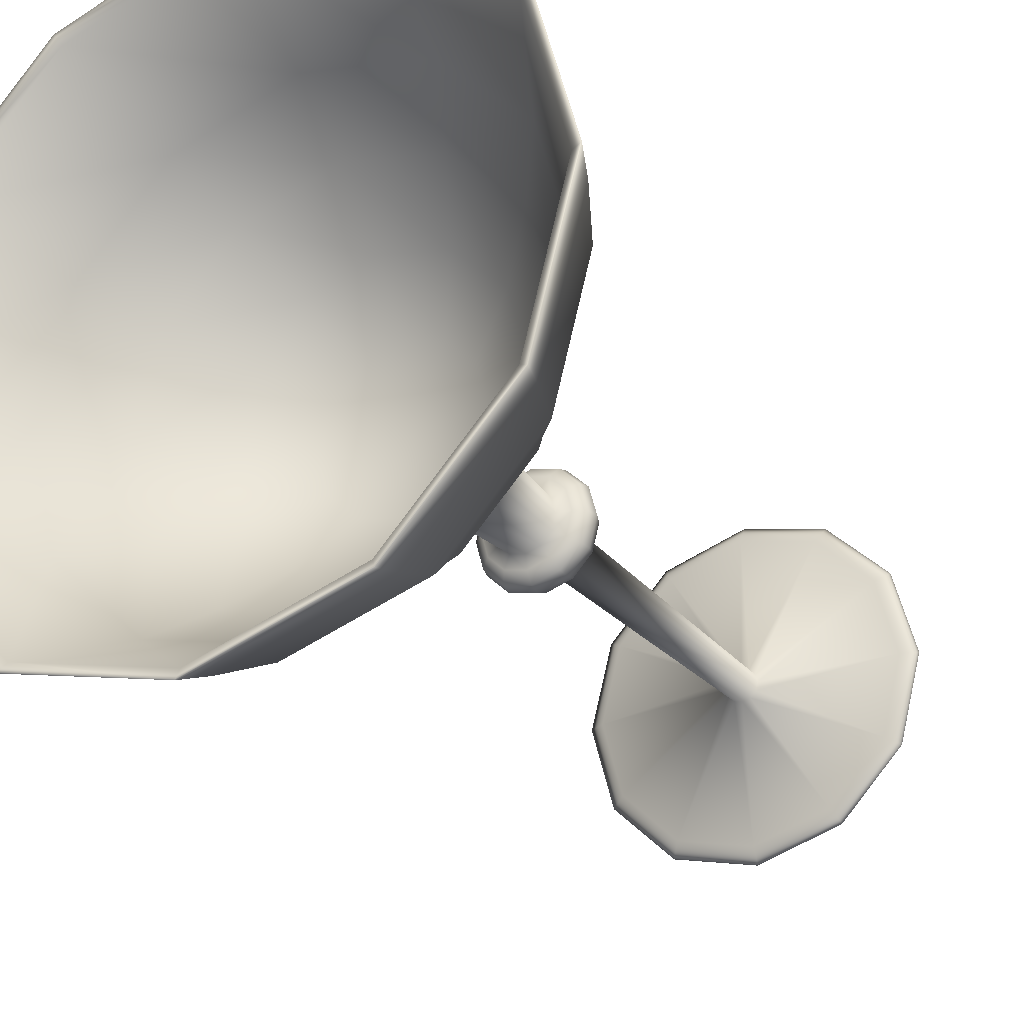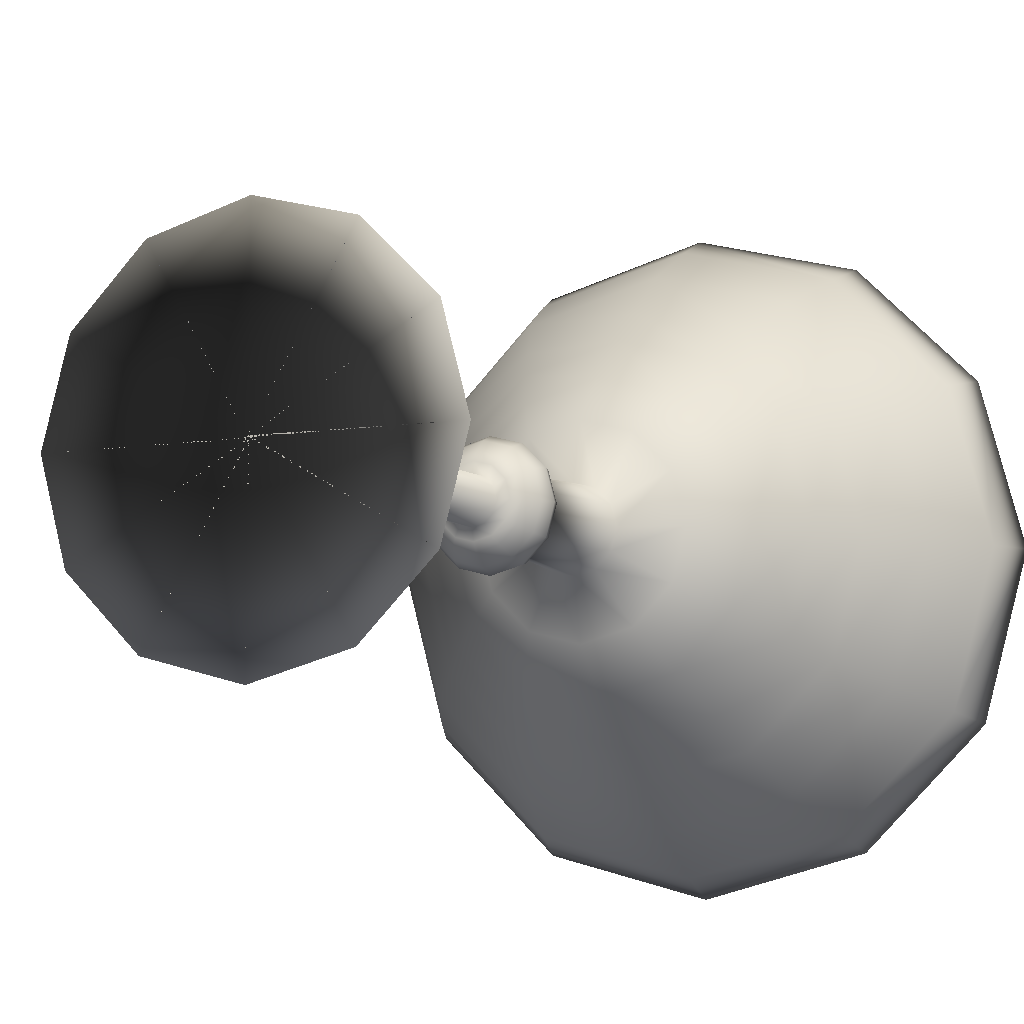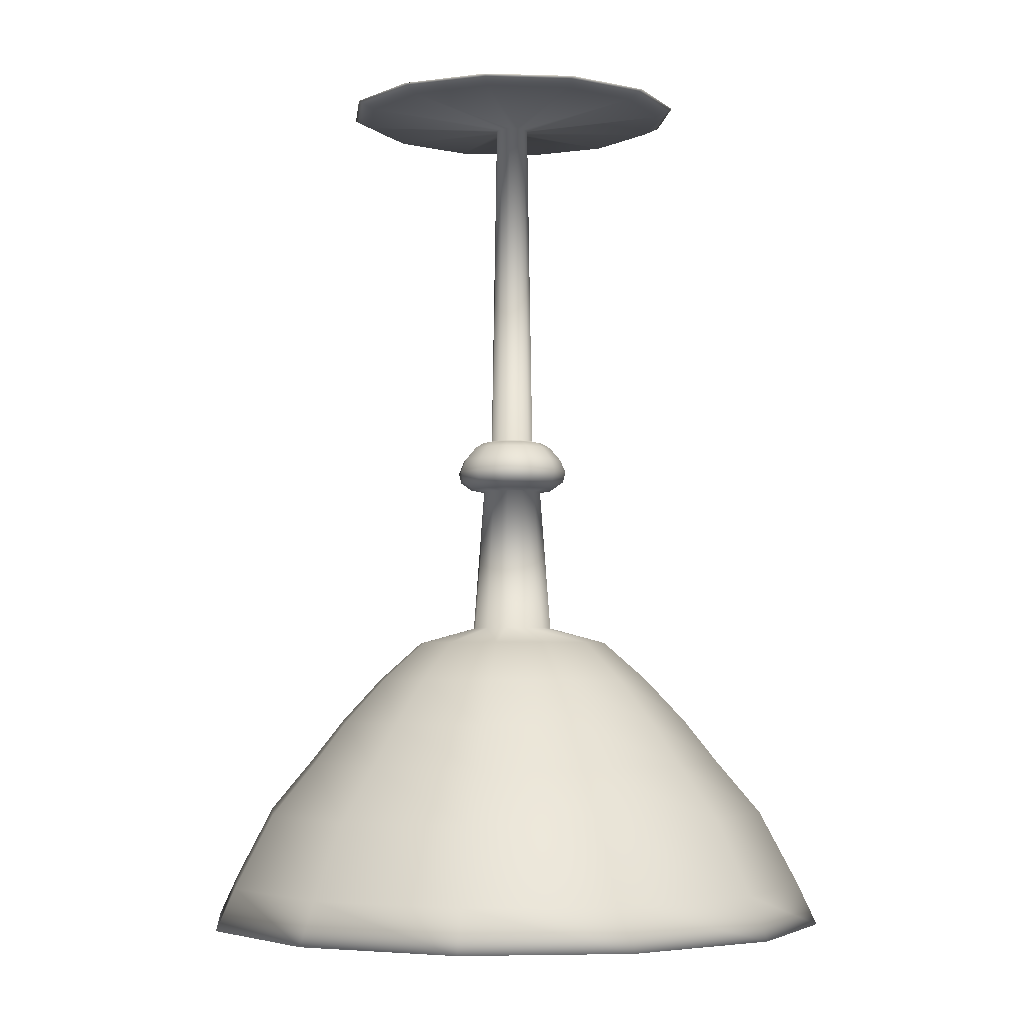
<metadata>
{"format":"obj","ext":"obj","renderer":"f3d","projection":"perspective","resolution":1024,"background":"white","views":[{"elev":-27.6,"azim":-148.5,"up":"+Y"},{"elev":-7.7,"azim":25.3,"up":"+Y"},{"elev":-4.1,"azim":159.1,"up":"+Z"}]}
</metadata>
<code>
v 0.2111 0.281 0.975
v 0.3791 0.378 0.975
v 0.3795 0.3765 0.975
v 0.1856 0.3765 0.975
v 0.2269 0.2901 0.9664
v 0.2038 0.3765 0.9664
v 0.3607 0.3674 0.955
v 0.3583 0.3765 0.955
v 0.3555 0.3643 0.583
v 0.3522 0.3765 0.583
v 0.345 0.3583 0.5801
v 0.3401 0.3765 0.5801
v 0.3371 0.3537 0.5744
v 0.331 0.3765 0.5744
v 0.3266 0.3477 0.5601
v 0.3189 0.3765 0.5601
v 0.3213 0.3446 0.5458
v 0.3128 0.3765 0.5458
v 0.324 0.3462 0.5343
v 0.3159 0.3765 0.5343
v 0.3345 0.3522 0.5258
v 0.328 0.3765 0.5258
v 0.3476 0.3598 0.5229
v 0.3431 0.3765 0.5229
v 0.3371 0.3537 0.3626
v 0.331 0.3765 0.3626
v 0.282 0.3219 0.3455
v 0.2674 0.3765 0.3455
v 0.24 0.2977 0.3026
v 0.2189 0.3765 0.3026
v 0.2007 0.275 0.2539
v 0.1735 0.3765 0.2539
v 0.1692 0.2568 0.2081
v 0.1371 0.3765 0.2081
v 0.1272 0.2325 0.1509
v 0.08862 0.3765 0.1509
v 0.09045 0.2113 0.07079
v 0.04621 0.3765 0.07079
v 0.07208 0.2007 0.025
v 0.025 0.3765 0.025
v 0.08258 0.2068 0.03072
v 0.03712 0.3765 0.03072
v 0.1403 0.2401 0.148
v 0.1038 0.3765 0.148
v 0.1875 0.2674 0.2139
v 0.1583 0.3765 0.2139
v 0.2426 0.2992 0.2739
v 0.2219 0.3765 0.2739
v 0.3004 0.3325 0.3169
v 0.2886 0.3765 0.3169
v 0.3765 0.3765 0.3312
v 0.281 0.2111 0.975
v 0.378 0.3791 0.975
v 0.2901 0.2269 0.9664
v 0.3674 0.3607 0.955
v 0.3643 0.3555 0.583
v 0.3583 0.345 0.5801
v 0.3537 0.3371 0.5744
v 0.3477 0.3266 0.5601
v 0.3446 0.3213 0.5458
v 0.3462 0.324 0.5343
v 0.3522 0.3345 0.5258
v 0.3598 0.3476 0.5229
v 0.3537 0.3371 0.3626
v 0.3219 0.282 0.3455
v 0.2977 0.24 0.3026
v 0.275 0.2007 0.2539
v 0.2568 0.1692 0.2081
v 0.2325 0.1272 0.1509
v 0.2113 0.09045 0.07079
v 0.2007 0.07208 0.025
v 0.2068 0.08258 0.03072
v 0.2401 0.1403 0.148
v 0.2674 0.1875 0.2139
v 0.2992 0.2426 0.2739
v 0.3325 0.3004 0.3169
v 0.3765 0.1856 0.975
v 0.3765 0.3795 0.975
v 0.3765 0.2038 0.9664
v 0.3765 0.3583 0.955
v 0.3765 0.3522 0.583
v 0.3765 0.3401 0.5801
v 0.3765 0.331 0.5744
v 0.3765 0.3189 0.5601
v 0.3765 0.3128 0.5458
v 0.3765 0.3159 0.5343
v 0.3765 0.328 0.5258
v 0.3765 0.3431 0.5229
v 0.3765 0.331 0.3626
v 0.3765 0.2674 0.3455
v 0.3765 0.2189 0.3026
v 0.3765 0.1735 0.2539
v 0.3765 0.1371 0.2081
v 0.3765 0.08862 0.1509
v 0.3765 0.04621 0.07079
v 0.3765 0.025 0.025
v 0.3765 0.03712 0.03072
v 0.3765 0.1038 0.148
v 0.3765 0.1583 0.2139
v 0.3765 0.2219 0.2739
v 0.3765 0.2886 0.3169
v 0.4719 0.2111 0.975
v 0.3749 0.3791 0.975
v 0.4628 0.2269 0.9664
v 0.3855 0.3607 0.955
v 0.3886 0.3555 0.583
v 0.3946 0.345 0.5801
v 0.3992 0.3371 0.5744
v 0.4052 0.3266 0.5601
v 0.4083 0.3213 0.5458
v 0.4067 0.324 0.5343
v 0.4007 0.3345 0.5258
v 0.3931 0.3476 0.5229
v 0.3992 0.3371 0.3626
v 0.431 0.282 0.3455
v 0.4552 0.24 0.3026
v 0.478 0.2007 0.2539
v 0.4961 0.1692 0.2081
v 0.5204 0.1272 0.1509
v 0.5416 0.09045 0.07079
v 0.5522 0.07208 0.025
v 0.5461 0.08258 0.03072
v 0.5128 0.1403 0.148
v 0.4855 0.1875 0.2139
v 0.4537 0.2426 0.2739
v 0.4204 0.3004 0.3169
v 0.5418 0.281 0.975
v 0.3738 0.378 0.975
v 0.526 0.2901 0.9664
v 0.3922 0.3674 0.955
v 0.3974 0.3643 0.583
v 0.4079 0.3583 0.5801
v 0.4158 0.3537 0.5744
v 0.4263 0.3477 0.5601
v 0.4316 0.3446 0.5458
v 0.4289 0.3462 0.5343
v 0.4184 0.3522 0.5258
v 0.4053 0.3598 0.5229
v 0.4158 0.3537 0.3626
v 0.4709 0.3219 0.3455
v 0.5129 0.2977 0.3026
v 0.5523 0.275 0.2539
v 0.5837 0.2568 0.2081
v 0.6257 0.2325 0.1509
v 0.6625 0.2113 0.07079
v 0.6808 0.2007 0.025
v 0.6703 0.2068 0.03072
v 0.6126 0.2401 0.148
v 0.5654 0.2674 0.2139
v 0.5103 0.2992 0.2739
v 0.4525 0.3325 0.3169
v 0.5673 0.3765 0.975
v 0.3734 0.3765 0.975
v 0.5491 0.3765 0.9664
v 0.3946 0.3765 0.955
v 0.4007 0.3765 0.583
v 0.4128 0.3765 0.5801
v 0.4219 0.3765 0.5744
v 0.434 0.3765 0.5601
v 0.4401 0.3765 0.5458
v 0.437 0.3765 0.5343
v 0.4249 0.3765 0.5258
v 0.4098 0.3765 0.5229
v 0.4219 0.3765 0.3626
v 0.4855 0.3765 0.3455
v 0.534 0.3765 0.3026
v 0.5794 0.3765 0.2539
v 0.6158 0.3765 0.2081
v 0.6643 0.3765 0.1509
v 0.7067 0.3765 0.07079
v 0.7279 0.3765 0.025
v 0.7158 0.3765 0.03072
v 0.6491 0.3765 0.148
v 0.5946 0.3765 0.2139
v 0.531 0.3765 0.2739
v 0.4643 0.3765 0.3169
v 0.5418 0.4719 0.975
v 0.3738 0.3749 0.975
v 0.526 0.4628 0.9664
v 0.3922 0.3855 0.955
v 0.3974 0.3886 0.583
v 0.4079 0.3946 0.5801
v 0.4158 0.3992 0.5744
v 0.4263 0.4052 0.5601
v 0.4316 0.4083 0.5458
v 0.4289 0.4067 0.5343
v 0.4184 0.4007 0.5258
v 0.4053 0.3931 0.5229
v 0.4158 0.3992 0.3626
v 0.4709 0.431 0.3455
v 0.5129 0.4552 0.3026
v 0.5523 0.4779 0.2539
v 0.5837 0.4961 0.2081
v 0.6257 0.5204 0.1509
v 0.6625 0.5416 0.07079
v 0.6808 0.5522 0.025
v 0.6703 0.5461 0.03072
v 0.6126 0.5128 0.148
v 0.5654 0.4855 0.2139
v 0.5103 0.4537 0.2739
v 0.4525 0.4204 0.3169
v 0.4719 0.5418 0.975
v 0.3749 0.3738 0.975
v 0.4628 0.526 0.9664
v 0.3855 0.3922 0.955
v 0.3886 0.3974 0.583
v 0.3946 0.4079 0.5801
v 0.3992 0.4158 0.5744
v 0.4052 0.4263 0.5601
v 0.4083 0.4316 0.5458
v 0.4067 0.4289 0.5343
v 0.4007 0.4184 0.5258
v 0.3931 0.4053 0.5229
v 0.3992 0.4158 0.3626
v 0.431 0.4709 0.3455
v 0.4552 0.5129 0.3026
v 0.478 0.5523 0.2539
v 0.4961 0.5837 0.2081
v 0.5204 0.6257 0.1509
v 0.5416 0.6625 0.07079
v 0.5522 0.6808 0.025
v 0.5461 0.6703 0.03072
v 0.5128 0.6126 0.148
v 0.4855 0.5654 0.2139
v 0.4537 0.5103 0.2739
v 0.4204 0.4525 0.3169
v 0.3765 0.5673 0.975
v 0.3765 0.3734 0.975
v 0.3765 0.5491 0.9664
v 0.3765 0.3946 0.955
v 0.3765 0.4007 0.583
v 0.3765 0.4128 0.5801
v 0.3765 0.4219 0.5744
v 0.3765 0.434 0.5601
v 0.3765 0.4401 0.5458
v 0.3765 0.437 0.5343
v 0.3765 0.4249 0.5258
v 0.3765 0.4098 0.5229
v 0.3765 0.4219 0.3626
v 0.3765 0.4855 0.3455
v 0.3765 0.534 0.3026
v 0.3765 0.5794 0.2539
v 0.3765 0.6158 0.2081
v 0.3765 0.6643 0.1509
v 0.3765 0.7067 0.07079
v 0.3765 0.7279 0.025
v 0.3765 0.7158 0.03072
v 0.3765 0.6491 0.148
v 0.3765 0.5946 0.2139
v 0.3765 0.531 0.2739
v 0.3765 0.4643 0.3169
v 0.281 0.5418 0.975
v 0.378 0.3738 0.975
v 0.2901 0.526 0.9664
v 0.3674 0.3922 0.955
v 0.3643 0.3974 0.583
v 0.3583 0.4079 0.5801
v 0.3537 0.4158 0.5744
v 0.3477 0.4263 0.5601
v 0.3446 0.4316 0.5458
v 0.3462 0.4289 0.5343
v 0.3522 0.4184 0.5258
v 0.3598 0.4053 0.5229
v 0.3537 0.4158 0.3626
v 0.3219 0.4709 0.3455
v 0.2977 0.5129 0.3026
v 0.275 0.5523 0.2539
v 0.2568 0.5837 0.2081
v 0.2325 0.6257 0.1509
v 0.2113 0.6625 0.07079
v 0.2007 0.6808 0.025
v 0.2068 0.6703 0.03072
v 0.2401 0.6126 0.148
v 0.2674 0.5654 0.2139
v 0.2992 0.5103 0.2739
v 0.3325 0.4525 0.3169
v 0.2111 0.4719 0.975
v 0.3791 0.3749 0.975
v 0.2269 0.4628 0.9664
v 0.3607 0.3855 0.955
v 0.3555 0.3886 0.583
v 0.345 0.3946 0.5801
v 0.3371 0.3992 0.5744
v 0.3266 0.4052 0.5601
v 0.3213 0.4083 0.5458
v 0.324 0.4067 0.5343
v 0.3345 0.4007 0.5258
v 0.3476 0.3931 0.5229
v 0.3371 0.3992 0.3626
v 0.282 0.431 0.3455
v 0.24 0.4552 0.3026
v 0.2007 0.478 0.2539
v 0.1692 0.4961 0.2081
v 0.1272 0.5204 0.1509
v 0.09045 0.5416 0.07079
v 0.07208 0.5522 0.025
v 0.08258 0.5461 0.03072
v 0.1403 0.5128 0.148
v 0.1875 0.4855 0.2139
v 0.2426 0.4537 0.2739
v 0.3004 0.4204 0.3169
f 1 2 3
f 4 1 3
f 5 1 4
f 6 5 4
f 7 5 6
f 8 7 6
f 9 7 8
f 10 9 8
f 11 9 10
f 12 11 10
f 13 11 12
f 14 13 12
f 15 13 14
f 16 15 14
f 17 15 16
f 18 17 16
f 19 17 18
f 20 19 18
f 21 19 20
f 22 21 20
f 23 21 22
f 24 23 22
f 25 23 24
f 26 25 24
f 27 25 26
f 28 27 26
f 29 27 28
f 30 29 28
f 31 29 30
f 32 31 30
f 33 31 32
f 34 33 32
f 35 33 34
f 36 35 34
f 37 35 36
f 38 37 36
f 39 37 38
f 40 39 38
f 41 39 40
f 42 41 40
f 43 41 42
f 44 43 42
f 45 43 44
f 46 45 44
f 47 45 46
f 48 47 46
f 49 47 48
f 50 49 48
f 51 49 50
f 52 53 2
f 1 52 2
f 54 52 1
f 5 54 1
f 55 54 5
f 7 55 5
f 56 55 7
f 9 56 7
f 57 56 9
f 11 57 9
f 58 57 11
f 13 58 11
f 59 58 13
f 15 59 13
f 60 59 15
f 17 60 15
f 61 60 17
f 19 61 17
f 62 61 19
f 21 62 19
f 63 62 21
f 23 63 21
f 64 63 23
f 25 64 23
f 65 64 25
f 27 65 25
f 66 65 27
f 29 66 27
f 67 66 29
f 31 67 29
f 68 67 31
f 33 68 31
f 69 68 33
f 35 69 33
f 70 69 35
f 37 70 35
f 71 70 37
f 39 71 37
f 72 71 39
f 41 72 39
f 73 72 41
f 43 73 41
f 74 73 43
f 45 74 43
f 75 74 45
f 47 75 45
f 76 75 47
f 49 76 47
f 51 76 49
f 77 78 53
f 52 77 53
f 79 77 52
f 54 79 52
f 80 79 54
f 55 80 54
f 81 80 55
f 56 81 55
f 82 81 56
f 57 82 56
f 83 82 57
f 58 83 57
f 84 83 58
f 59 84 58
f 85 84 59
f 60 85 59
f 86 85 60
f 61 86 60
f 87 86 61
f 62 87 61
f 88 87 62
f 63 88 62
f 89 88 63
f 64 89 63
f 90 89 64
f 65 90 64
f 91 90 65
f 66 91 65
f 92 91 66
f 67 92 66
f 93 92 67
f 68 93 67
f 94 93 68
f 69 94 68
f 95 94 69
f 70 95 69
f 96 95 70
f 71 96 70
f 97 96 71
f 72 97 71
f 98 97 72
f 73 98 72
f 99 98 73
f 74 99 73
f 100 99 74
f 75 100 74
f 101 100 75
f 76 101 75
f 51 101 76
f 102 103 78
f 77 102 78
f 104 102 77
f 79 104 77
f 105 104 79
f 80 105 79
f 106 105 80
f 81 106 80
f 107 106 81
f 82 107 81
f 108 107 82
f 83 108 82
f 109 108 83
f 84 109 83
f 110 109 84
f 85 110 84
f 111 110 85
f 86 111 85
f 112 111 86
f 87 112 86
f 113 112 87
f 88 113 87
f 114 113 88
f 89 114 88
f 115 114 89
f 90 115 89
f 116 115 90
f 91 116 90
f 117 116 91
f 92 117 91
f 118 117 92
f 93 118 92
f 119 118 93
f 94 119 93
f 120 119 94
f 95 120 94
f 121 120 95
f 96 121 95
f 122 121 96
f 97 122 96
f 123 122 97
f 98 123 97
f 124 123 98
f 99 124 98
f 125 124 99
f 100 125 99
f 126 125 100
f 101 126 100
f 51 126 101
f 127 128 103
f 102 127 103
f 129 127 102
f 104 129 102
f 130 129 104
f 105 130 104
f 131 130 105
f 106 131 105
f 132 131 106
f 107 132 106
f 133 132 107
f 108 133 107
f 134 133 108
f 109 134 108
f 135 134 109
f 110 135 109
f 136 135 110
f 111 136 110
f 137 136 111
f 112 137 111
f 138 137 112
f 113 138 112
f 139 138 113
f 114 139 113
f 140 139 114
f 115 140 114
f 141 140 115
f 116 141 115
f 142 141 116
f 117 142 116
f 143 142 117
f 118 143 117
f 144 143 118
f 119 144 118
f 145 144 119
f 120 145 119
f 146 145 120
f 121 146 120
f 147 146 121
f 122 147 121
f 148 147 122
f 123 148 122
f 149 148 123
f 124 149 123
f 150 149 124
f 125 150 124
f 151 150 125
f 126 151 125
f 51 151 126
f 152 153 128
f 127 152 128
f 154 152 127
f 129 154 127
f 155 154 129
f 130 155 129
f 156 155 130
f 131 156 130
f 157 156 131
f 132 157 131
f 158 157 132
f 133 158 132
f 159 158 133
f 134 159 133
f 160 159 134
f 135 160 134
f 161 160 135
f 136 161 135
f 162 161 136
f 137 162 136
f 163 162 137
f 138 163 137
f 164 163 138
f 139 164 138
f 165 164 139
f 140 165 139
f 166 165 140
f 141 166 140
f 167 166 141
f 142 167 141
f 168 167 142
f 143 168 142
f 169 168 143
f 144 169 143
f 170 169 144
f 145 170 144
f 171 170 145
f 146 171 145
f 172 171 146
f 147 172 146
f 173 172 147
f 148 173 147
f 174 173 148
f 149 174 148
f 175 174 149
f 150 175 149
f 176 175 150
f 151 176 150
f 51 176 151
f 177 178 153
f 152 177 153
f 179 177 152
f 154 179 152
f 180 179 154
f 155 180 154
f 181 180 155
f 156 181 155
f 182 181 156
f 157 182 156
f 183 182 157
f 158 183 157
f 184 183 158
f 159 184 158
f 185 184 159
f 160 185 159
f 186 185 160
f 161 186 160
f 187 186 161
f 162 187 161
f 188 187 162
f 163 188 162
f 189 188 163
f 164 189 163
f 190 189 164
f 165 190 164
f 191 190 165
f 166 191 165
f 192 191 166
f 167 192 166
f 193 192 167
f 168 193 167
f 194 193 168
f 169 194 168
f 195 194 169
f 170 195 169
f 196 195 170
f 171 196 170
f 197 196 171
f 172 197 171
f 198 197 172
f 173 198 172
f 199 198 173
f 174 199 173
f 200 199 174
f 175 200 174
f 201 200 175
f 176 201 175
f 51 201 176
f 202 203 178
f 177 202 178
f 204 202 177
f 179 204 177
f 205 204 179
f 180 205 179
f 206 205 180
f 181 206 180
f 207 206 181
f 182 207 181
f 208 207 182
f 183 208 182
f 209 208 183
f 184 209 183
f 210 209 184
f 185 210 184
f 211 210 185
f 186 211 185
f 212 211 186
f 187 212 186
f 213 212 187
f 188 213 187
f 214 213 188
f 189 214 188
f 215 214 189
f 190 215 189
f 216 215 190
f 191 216 190
f 217 216 191
f 192 217 191
f 218 217 192
f 193 218 192
f 219 218 193
f 194 219 193
f 220 219 194
f 195 220 194
f 221 220 195
f 196 221 195
f 222 221 196
f 197 222 196
f 223 222 197
f 198 223 197
f 224 223 198
f 199 224 198
f 225 224 199
f 200 225 199
f 226 225 200
f 201 226 200
f 51 226 201
f 227 228 203
f 202 227 203
f 229 227 202
f 204 229 202
f 230 229 204
f 205 230 204
f 231 230 205
f 206 231 205
f 232 231 206
f 207 232 206
f 233 232 207
f 208 233 207
f 234 233 208
f 209 234 208
f 235 234 209
f 210 235 209
f 236 235 210
f 211 236 210
f 237 236 211
f 212 237 211
f 238 237 212
f 213 238 212
f 239 238 213
f 214 239 213
f 240 239 214
f 215 240 214
f 241 240 215
f 216 241 215
f 242 241 216
f 217 242 216
f 243 242 217
f 218 243 217
f 244 243 218
f 219 244 218
f 245 244 219
f 220 245 219
f 246 245 220
f 221 246 220
f 247 246 221
f 222 247 221
f 248 247 222
f 223 248 222
f 249 248 223
f 224 249 223
f 250 249 224
f 225 250 224
f 251 250 225
f 226 251 225
f 51 251 226
f 252 253 228
f 227 252 228
f 254 252 227
f 229 254 227
f 255 254 229
f 230 255 229
f 256 255 230
f 231 256 230
f 257 256 231
f 232 257 231
f 258 257 232
f 233 258 232
f 259 258 233
f 234 259 233
f 260 259 234
f 235 260 234
f 261 260 235
f 236 261 235
f 262 261 236
f 237 262 236
f 263 262 237
f 238 263 237
f 264 263 238
f 239 264 238
f 265 264 239
f 240 265 239
f 266 265 240
f 241 266 240
f 267 266 241
f 242 267 241
f 268 267 242
f 243 268 242
f 269 268 243
f 244 269 243
f 270 269 244
f 245 270 244
f 271 270 245
f 246 271 245
f 272 271 246
f 247 272 246
f 273 272 247
f 248 273 247
f 274 273 248
f 249 274 248
f 275 274 249
f 250 275 249
f 276 275 250
f 251 276 250
f 51 276 251
f 277 278 253
f 252 277 253
f 279 277 252
f 254 279 252
f 280 279 254
f 255 280 254
f 281 280 255
f 256 281 255
f 282 281 256
f 257 282 256
f 283 282 257
f 258 283 257
f 284 283 258
f 259 284 258
f 285 284 259
f 260 285 259
f 286 285 260
f 261 286 260
f 287 286 261
f 262 287 261
f 288 287 262
f 263 288 262
f 289 288 263
f 264 289 263
f 290 289 264
f 265 290 264
f 291 290 265
f 266 291 265
f 292 291 266
f 267 292 266
f 293 292 267
f 268 293 267
f 294 293 268
f 269 294 268
f 295 294 269
f 270 295 269
f 296 295 270
f 271 296 270
f 297 296 271
f 272 297 271
f 298 297 272
f 273 298 272
f 299 298 273
f 274 299 273
f 300 299 274
f 275 300 274
f 301 300 275
f 276 301 275
f 51 301 276
f 4 3 278
f 277 4 278
f 6 4 277
f 279 6 277
f 8 6 279
f 280 8 279
f 10 8 280
f 281 10 280
f 12 10 281
f 282 12 281
f 14 12 282
f 283 14 282
f 16 14 283
f 284 16 283
f 18 16 284
f 285 18 284
f 20 18 285
f 286 20 285
f 22 20 286
f 287 22 286
f 24 22 287
f 288 24 287
f 26 24 288
f 289 26 288
f 28 26 289
f 290 28 289
f 30 28 290
f 291 30 290
f 32 30 291
f 292 32 291
f 34 32 292
f 293 34 292
f 36 34 293
f 294 36 293
f 38 36 294
f 295 38 294
f 40 38 295
f 296 40 295
f 42 40 296
f 297 42 296
f 44 42 297
f 298 44 297
f 46 44 298
f 299 46 298
f 48 46 299
f 300 48 299
f 50 48 300
f 301 50 300
f 51 50 301

</code>
